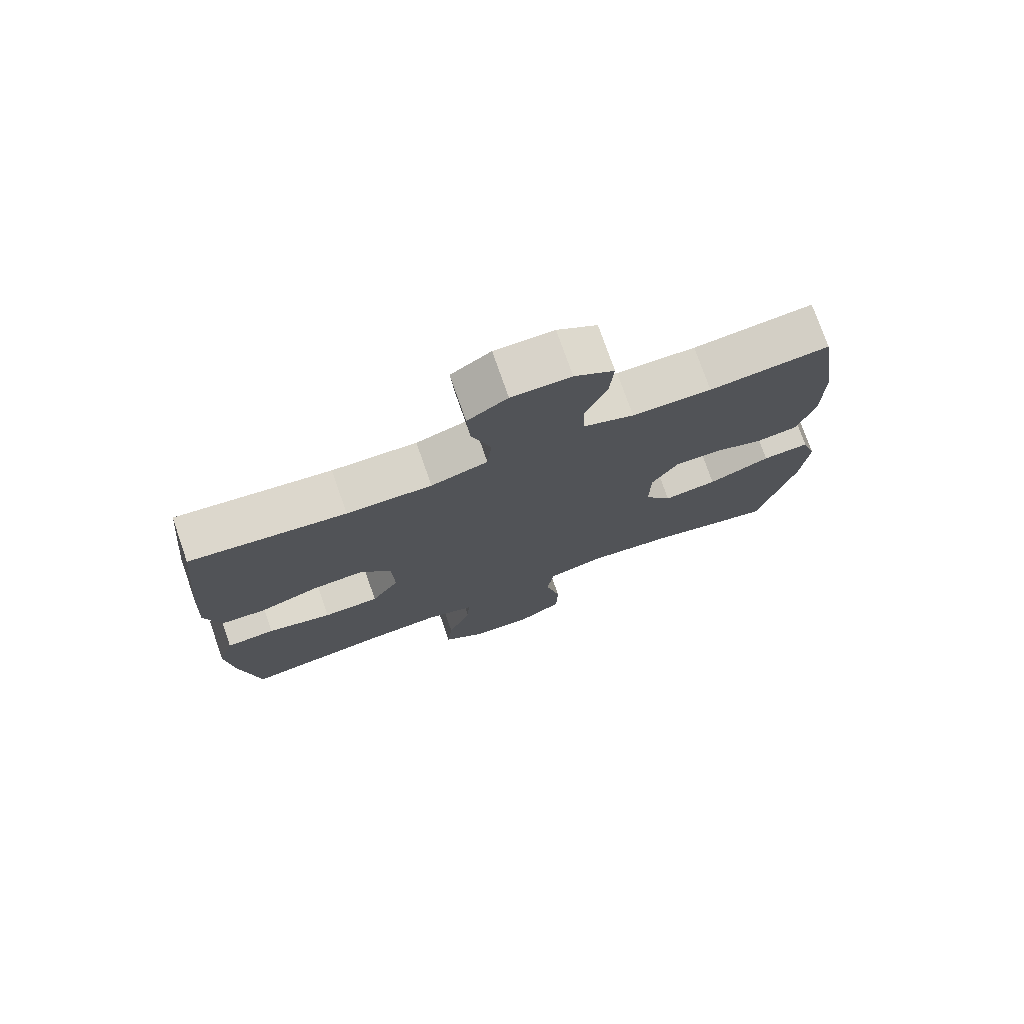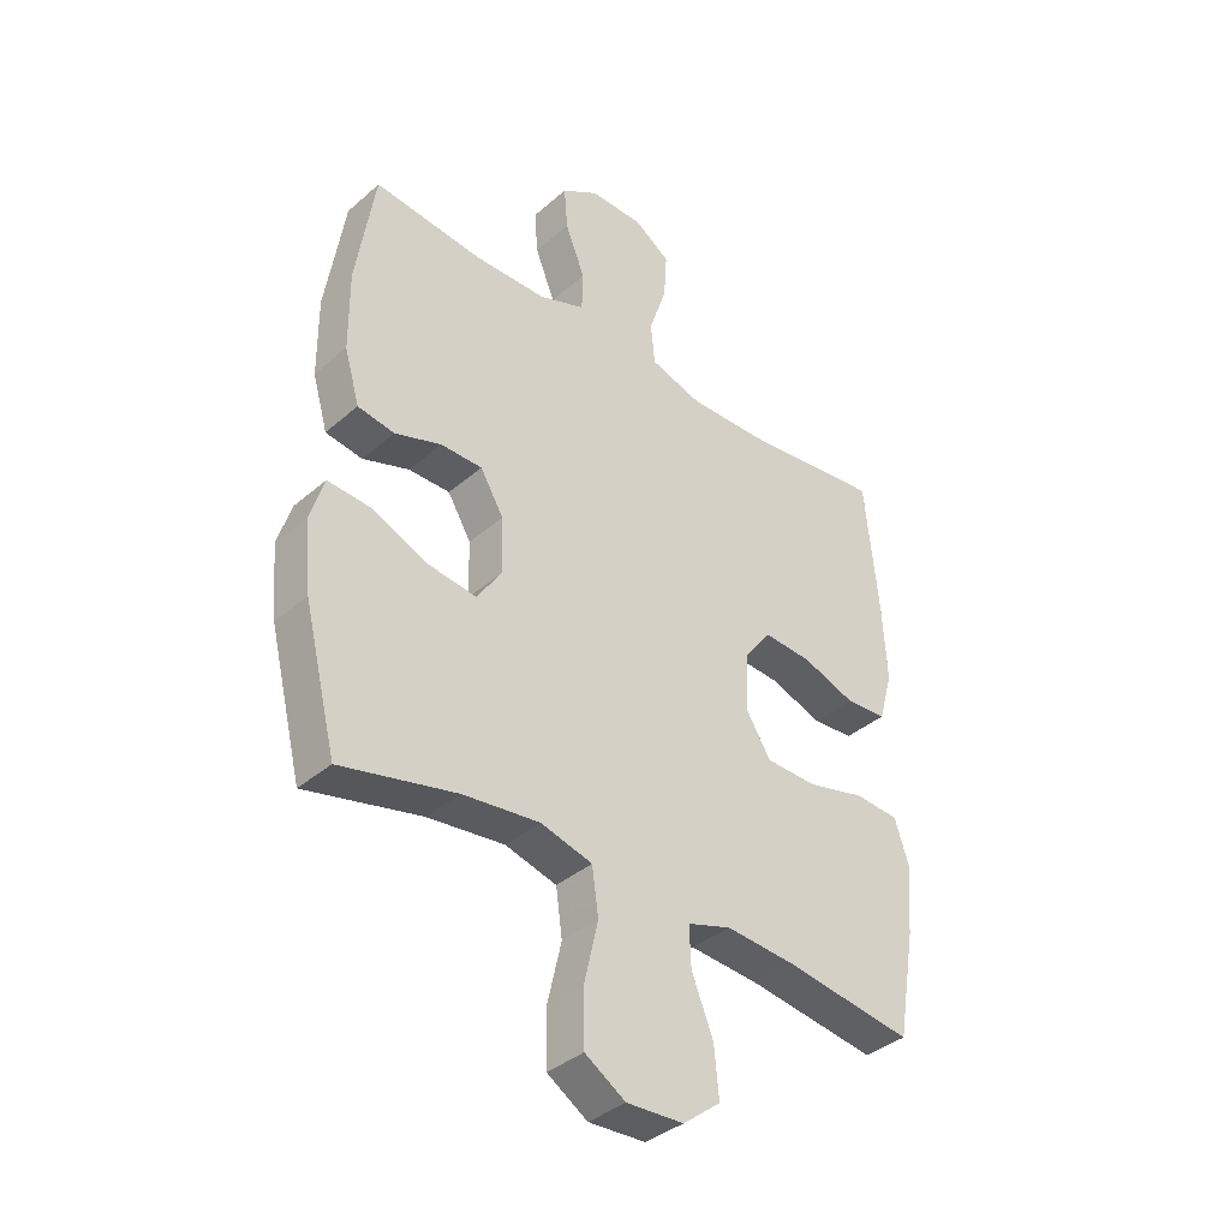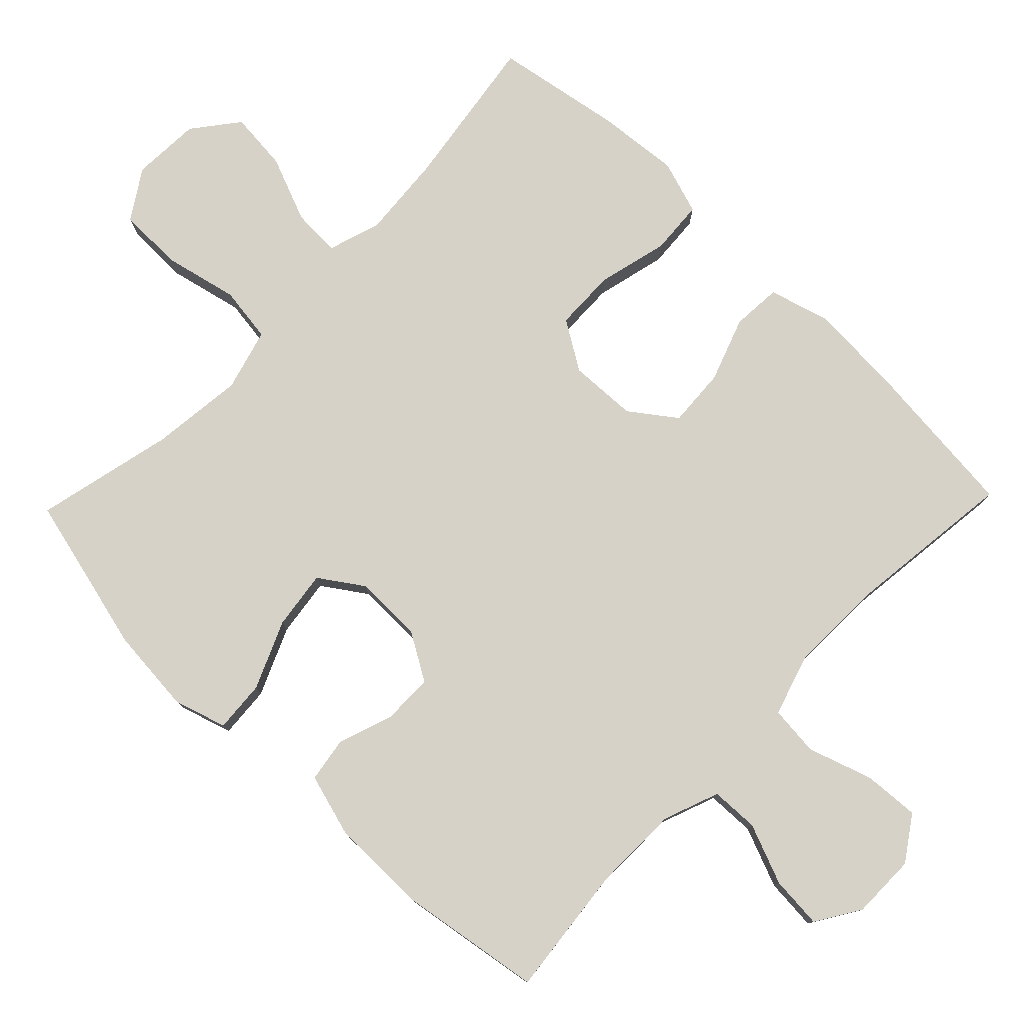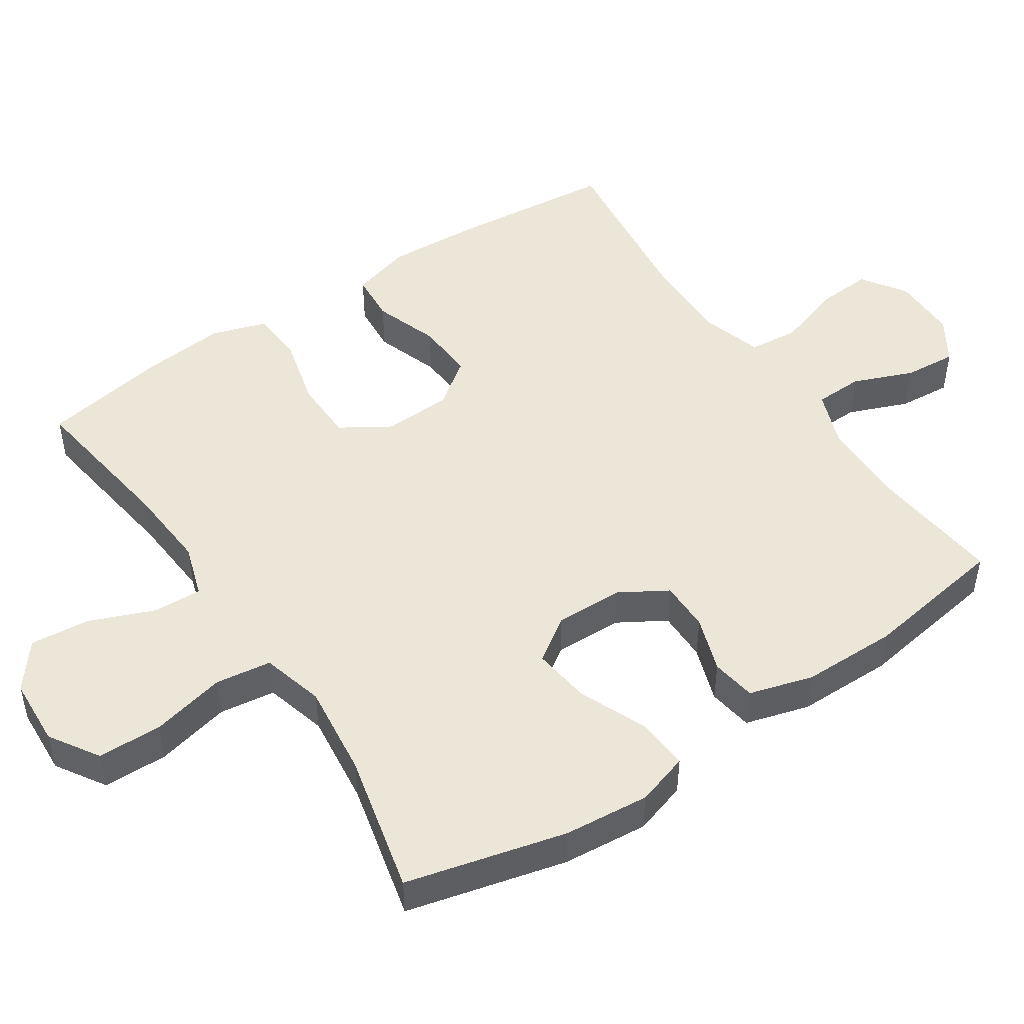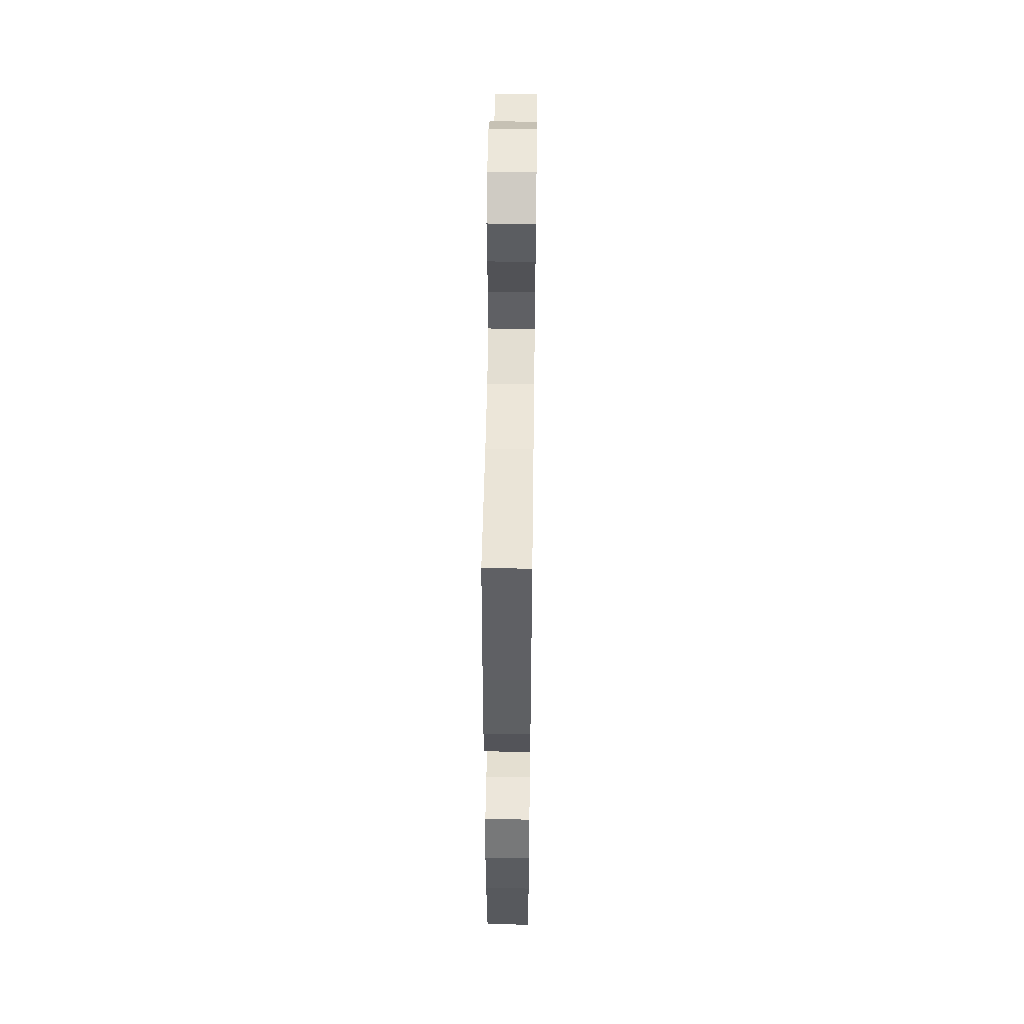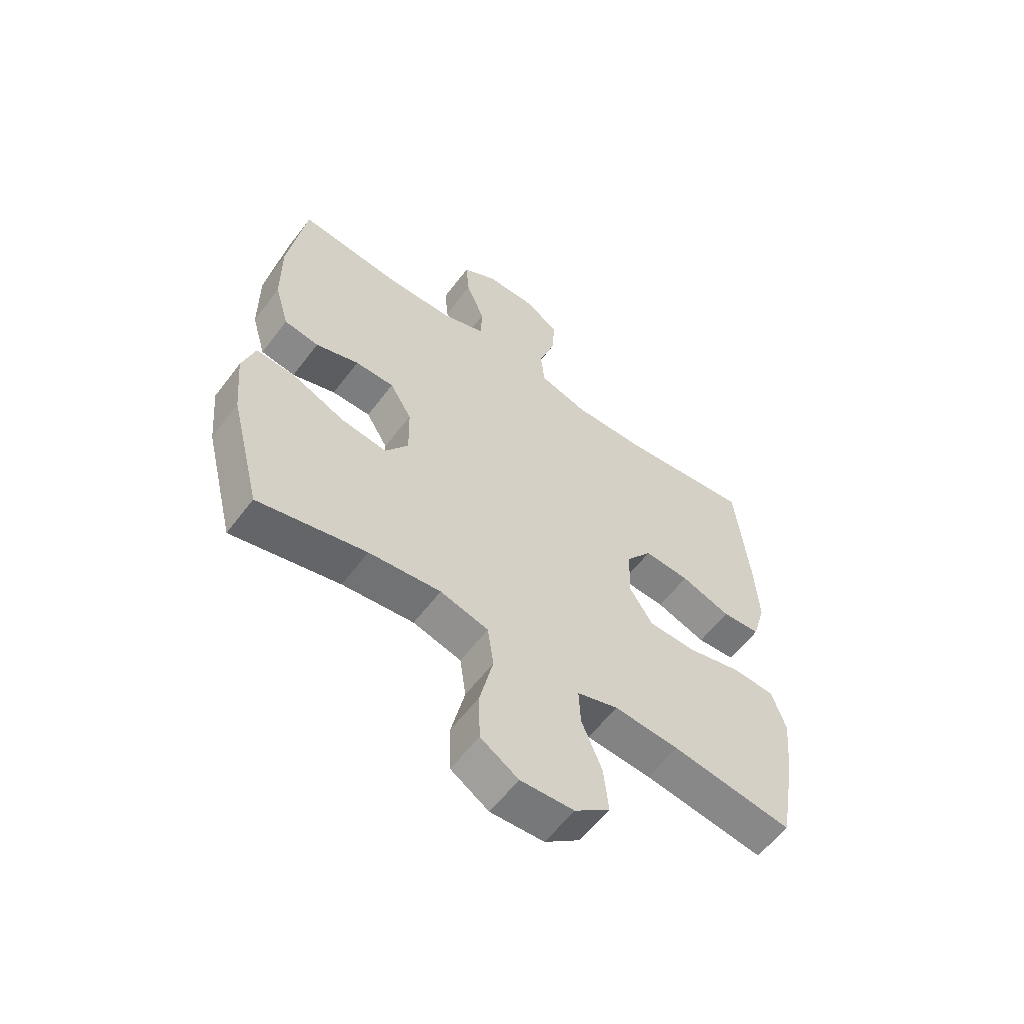
<metadata>
{"format":"obj","ext":"obj","renderer":"f3d","projection":"perspective","resolution":1024,"background":"white","views":[{"elev":75.8,"azim":160.8,"up":"+Z"},{"elev":-37.7,"azim":-42.3,"up":"+Z"},{"elev":78.5,"azim":-46.0,"up":"+Y"},{"elev":48.7,"azim":-123.7,"up":"+Y"},{"elev":50.6,"azim":90.8,"up":"+Z"},{"elev":-59.0,"azim":-36.8,"up":"+Z"}]}
</metadata>
<code>
v 0.5 0.07 -0.5
v 0.28 0.07 -0.468
v 0.162 0.07 -0.459
v 0.087 0.07 -0.483
v 0.09 0.07 -0.551
v 0.127 0.07 -0.643
v 0.135 0.07 -0.727
v 0.071 0.07 -0.777
v -0.026 0.07 -0.782
v -0.095 0.07 -0.738
v -0.097 0.07 -0.647
v -0.073 0.07 -0.542
v -0.084 0.07 -0.463
v -0.172 0.07 -0.439
v -0.303 0.07 -0.454
v -0.5 0.07 -0.5
v -0.556 0.07 -0.275
v -0.567 0.07 -0.154
v -0.544 0.07 -0.08
v -0.471 0.07 -0.085
v -0.375 0.07 -0.126
v -0.292 0.07 -0.137
v -0.25 0.07 -0.075
v -0.252 0.07 0.021
v -0.292 0.07 0.088
v -0.363 0.07 0.088
v -0.442 0.07 0.061
v -0.505 0.07 0.071
v -0.531 0.07 0.161
v -0.532 0.07 0.296
v -0.5 0.07 0.5
v -0.314 0.07 0.48
v -0.191 0.07 0.482
v -0.112 0.07 0.512
v -0.11 0.07 0.58
v -0.144 0.07 0.665
v -0.15 0.07 0.739
v -0.088 0.07 0.778
v 0.004 0.07 0.778
v 0.066 0.07 0.736
v 0.061 0.07 0.657
v 0.031 0.07 0.566
v 0.038 0.07 0.495
v 0.126 0.07 0.468
v 0.258 0.07 0.471
v 0.5 0.07 0.5
v 0.523 0.07 0.267
v 0.53 0.07 0.137
v 0.506 0.07 0.052
v 0.436 0.07 0.047
v 0.345 0.07 0.079
v 0.262 0.07 0.084
v 0.215 0.07 0.02
v 0.211 0.07 -0.076
v 0.254 0.07 -0.145
v 0.341 0.07 -0.147
v 0.441 0.07 -0.122
v 0.517 0.07 -0.127
v 0.542 0.07 -0.204
v 0.531 0.07 -0.321
v 0.5 0 -0.5
v 0.28 0 -0.468
v 0.162 0 -0.459
v 0.087 0 -0.483
v 0.09 0 -0.551
v 0.127 0 -0.643
v 0.135 0 -0.727
v 0.071 0 -0.777
v -0.026 0 -0.782
v -0.095 0 -0.738
v -0.097 0 -0.647
v -0.073 0 -0.542
v -0.084 0 -0.463
v -0.172 0 -0.439
v -0.303 0 -0.454
v -0.5 0 -0.5
v -0.556 0 -0.275
v -0.567 0 -0.154
v -0.544 0 -0.08
v -0.471 0 -0.085
v -0.375 0 -0.126
v -0.292 0 -0.137
v -0.25 0 -0.075
v -0.252 0 0.021
v -0.292 0 0.088
v -0.363 0 0.088
v -0.442 0 0.061
v -0.505 0 0.071
v -0.531 0 0.161
v -0.532 0 0.296
v -0.5 0 0.5
v -0.314 0 0.48
v -0.191 0 0.482
v -0.112 0 0.512
v -0.11 0 0.58
v -0.144 0 0.665
v -0.15 0 0.739
v -0.088 0 0.778
v 0.004 0 0.778
v 0.066 0 0.736
v 0.061 0 0.657
v 0.031 0 0.566
v 0.038 0 0.495
v 0.126 0 0.468
v 0.258 0 0.471
v 0.5 0 0.5
v 0.523 0 0.267
v 0.53 0 0.137
v 0.506 0 0.052
v 0.436 0 0.047
v 0.345 0 0.079
v 0.262 0 0.084
v 0.215 0 0.02
v 0.211 0 -0.076
v 0.254 0 -0.145
v 0.341 0 -0.147
v 0.441 0 -0.122
v 0.517 0 -0.127
v 0.542 0 -0.204
v 0.531 0 -0.321
f 60 1 2
f 59 60 2
f 58 59 2
f 57 58 2
f 56 57 2
f 55 56 2 3
f 54 55 3 4
f 53 54 4
f 49 50 51
f 48 49 51
f 47 48 51
f 46 47 51
f 45 46 51
f 44 45 51 52
f 43 44 52 53
f 40 41 42
f 39 40 42
f 38 39 42
f 37 38 42
f 36 37 42
f 35 36 42
f 34 35 42 43
f 43 53 4
f 34 43 4
f 33 34 4
f 30 31 32
f 29 30 32
f 28 29 32
f 27 28 32
f 26 27 32
f 25 26 32 33
f 19 20 21
f 18 19 21
f 17 18 21
f 16 17 21
f 15 16 21
f 14 15 21 22
f 13 14 22 23
f 10 11 12
f 9 10 12
f 8 9 12
f 7 8 12
f 6 7 12
f 5 6 12
f 5 12 13
f 33 4 5
f 25 33 5
f 24 25 5
f 5 13 23 24
f 62 61 120
f 62 120 119
f 62 119 118
f 62 118 117
f 62 117 116
f 63 62 116 115
f 64 63 115 114
f 64 114 113
f 111 110 109
f 111 109 108
f 111 108 107
f 111 107 106
f 111 106 105
f 112 111 105 104
f 113 112 104 103
f 102 101 100
f 102 100 99
f 102 99 98
f 102 98 97
f 102 97 96
f 102 96 95
f 103 102 95 94
f 64 113 103
f 64 103 94
f 64 94 93
f 92 91 90
f 92 90 89
f 92 89 88
f 92 88 87
f 92 87 86
f 93 92 86 85
f 81 80 79
f 81 79 78
f 81 78 77
f 81 77 76
f 81 76 75
f 82 81 75 74
f 83 82 74 73
f 72 71 70
f 72 70 69
f 72 69 68
f 72 68 67
f 72 67 66
f 72 66 65
f 73 72 65
f 65 64 93
f 65 93 85
f 65 85 84
f 84 83 73 65
f 1 61 62 2
f 2 62 63 3
f 3 63 64 4
f 4 64 65 5
f 5 65 66 6
f 6 66 67 7
f 7 67 68 8
f 8 68 69 9
f 9 69 70 10
f 10 70 71 11
f 11 71 72 12
f 12 72 73 13
f 13 73 74 14
f 14 74 75 15
f 15 75 76 16
f 16 76 77 17
f 17 77 78 18
f 18 78 79 19
f 19 79 80 20
f 20 80 81 21
f 21 81 82 22
f 22 82 83 23
f 23 83 84 24
f 24 84 85 25
f 25 85 86 26
f 26 86 87 27
f 27 87 88 28
f 28 88 89 29
f 29 89 90 30
f 30 90 91 31
f 31 91 92 32
f 32 92 93 33
f 33 93 94 34
f 34 94 95 35
f 35 95 96 36
f 36 96 97 37
f 37 97 98 38
f 38 98 99 39
f 39 99 100 40
f 40 100 101 41
f 41 101 102 42
f 42 102 103 43
f 43 103 104 44
f 44 104 105 45
f 45 105 106 46
f 46 106 107 47
f 47 107 108 48
f 48 108 109 49
f 49 109 110 50
f 50 110 111 51
f 51 111 112 52
f 52 112 113 53
f 53 113 114 54
f 54 114 115 55
f 55 115 116 56
f 56 116 117 57
f 57 117 118 58
f 58 118 119 59
f 59 119 120 60
f 60 120 61 1

</code>
